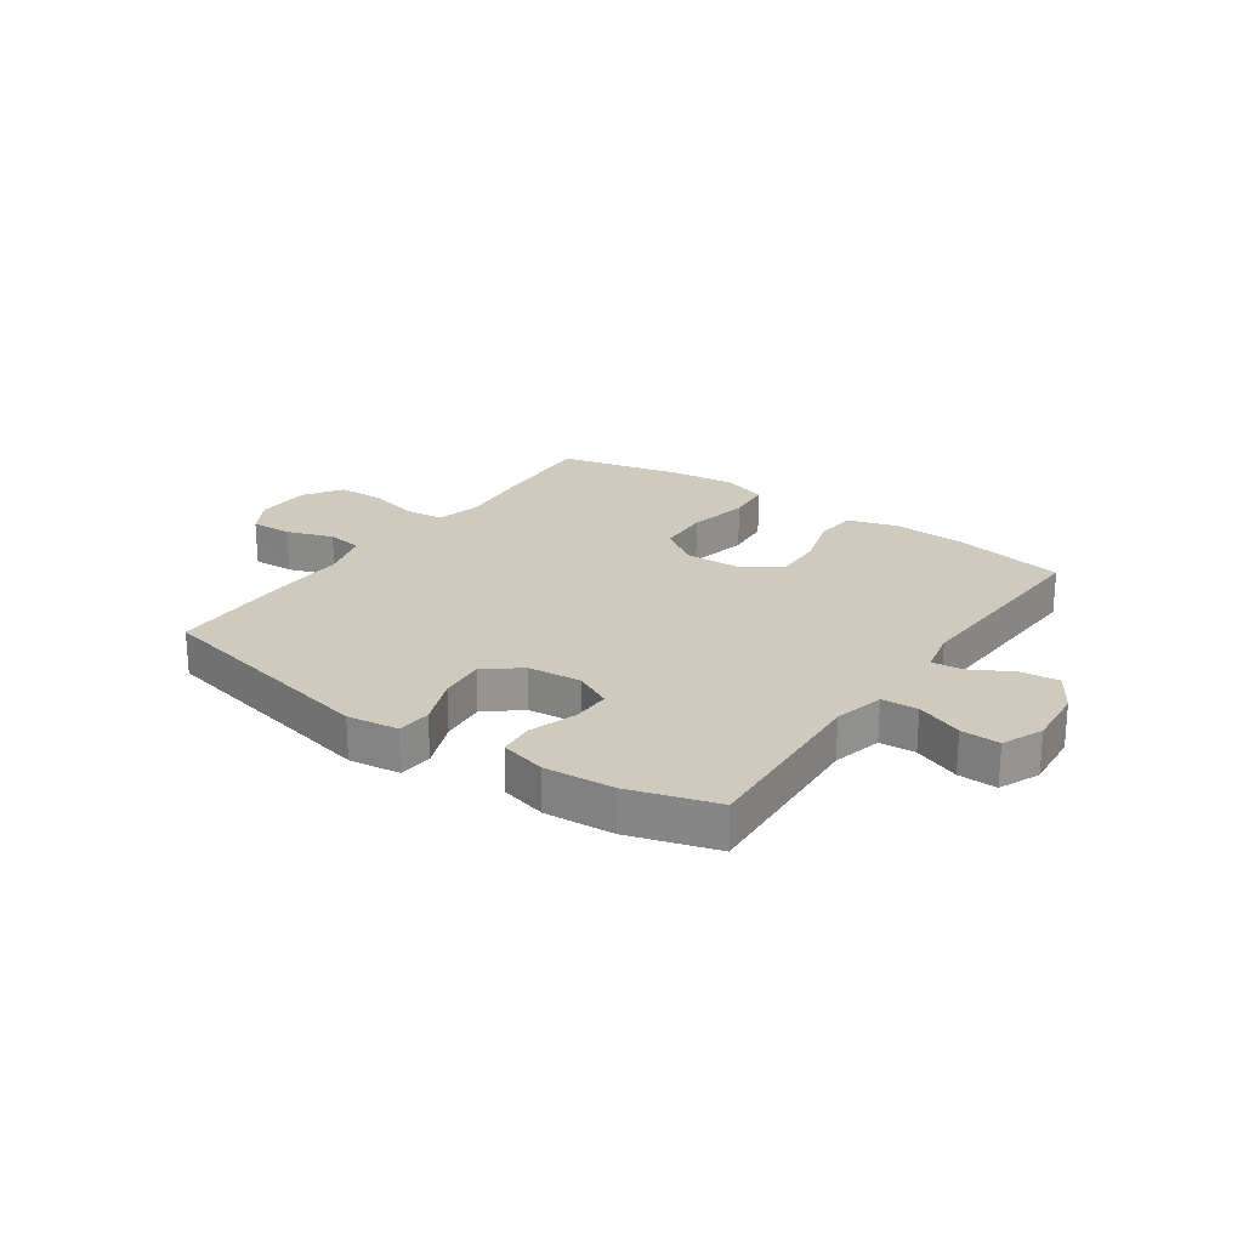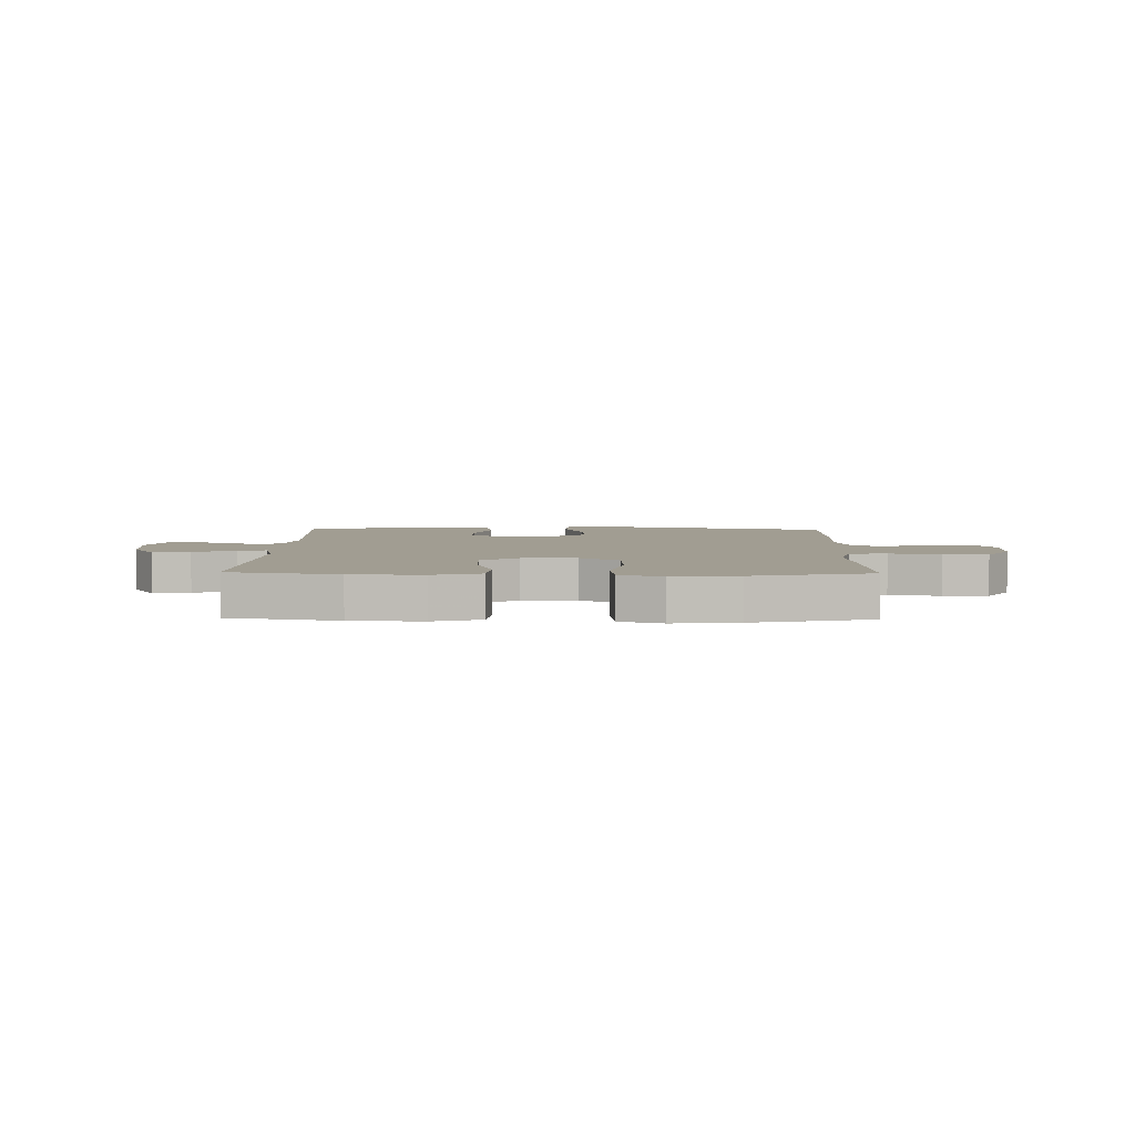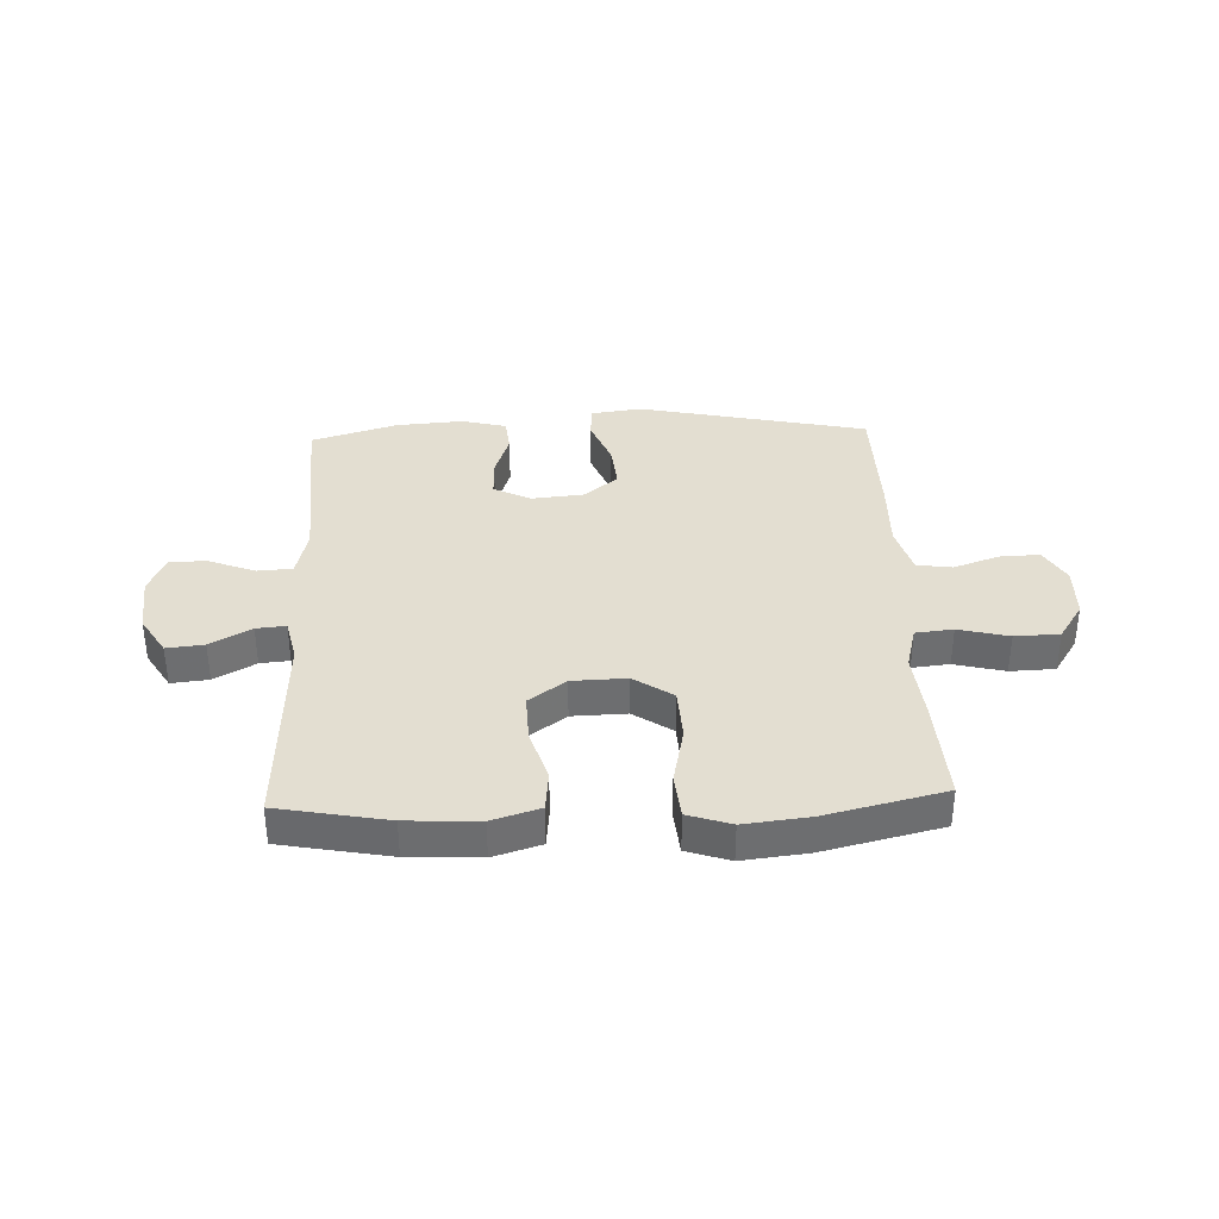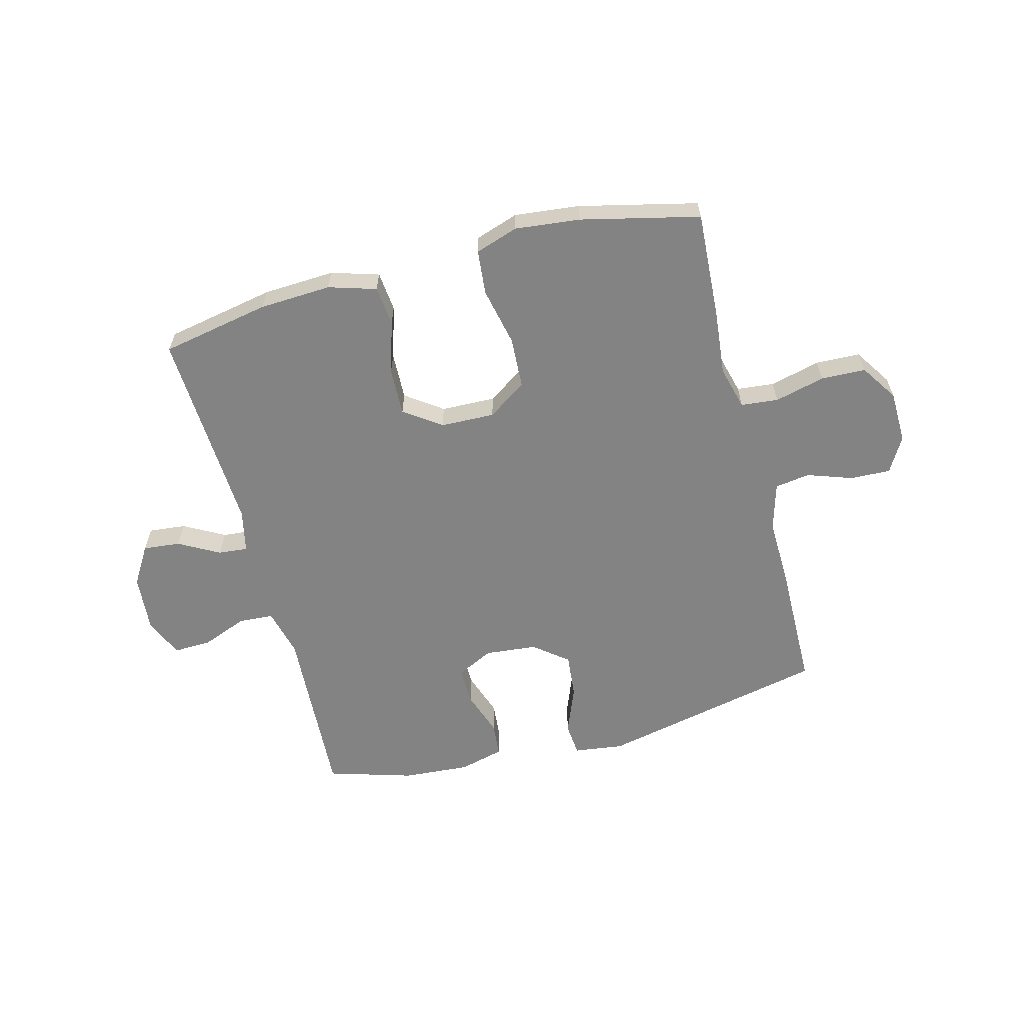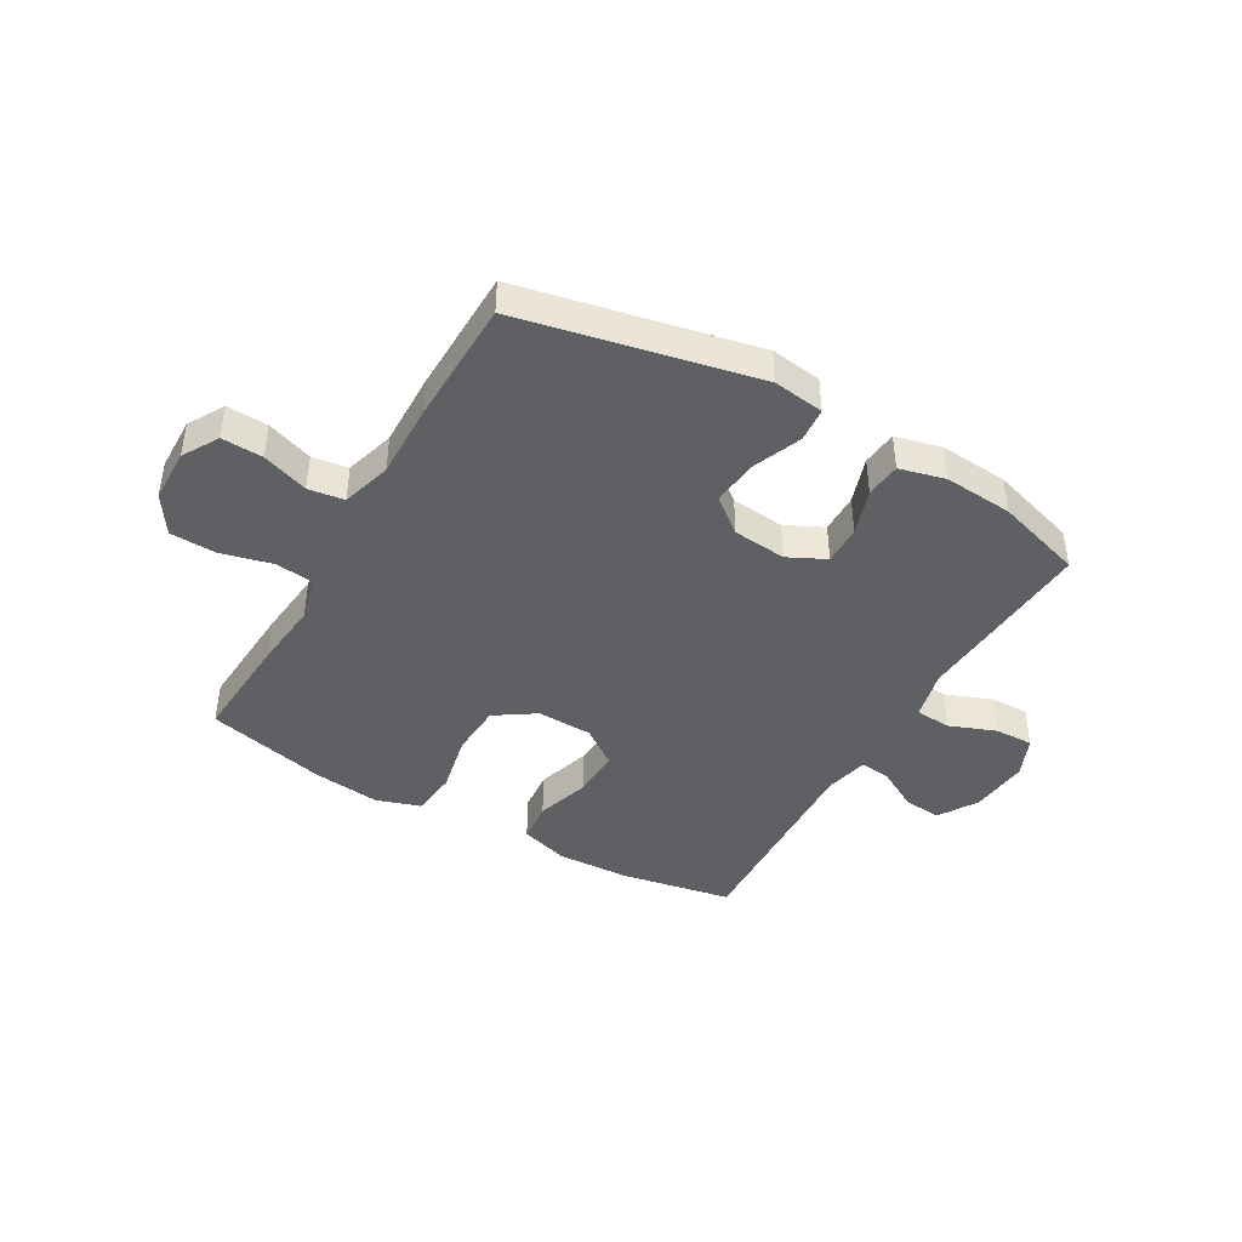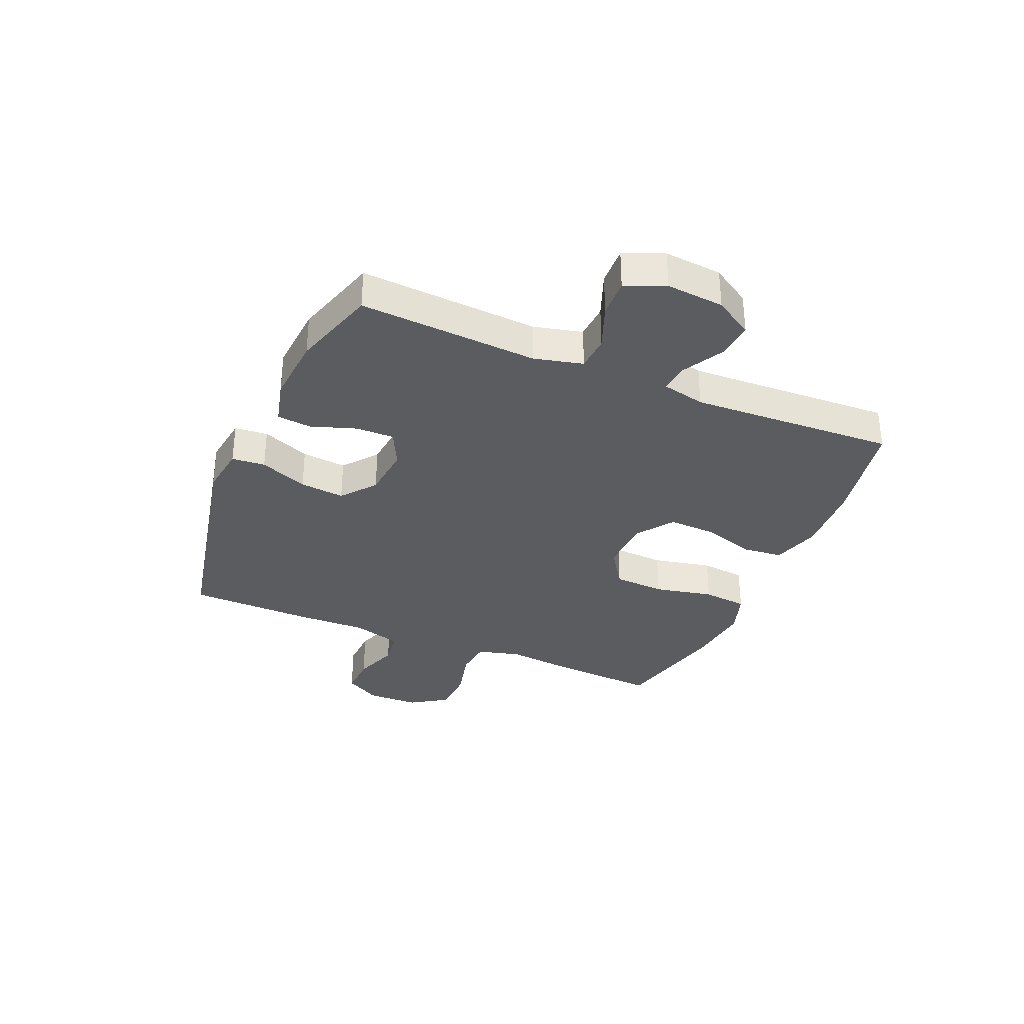
<metadata>
{"format":"obj","ext":"obj","renderer":"f3d","projection":"perspective","resolution":1024,"background":"white","views":[{"elev":23.2,"azim":35.0,"up":"+Y"},{"elev":4.8,"azim":-178.8,"up":"+Y"},{"elev":36.1,"azim":177.8,"up":"+Y"},{"elev":-61.0,"azim":-165.1,"up":"+Y"},{"elev":-42.9,"azim":-30.0,"up":"+Y"},{"elev":-33.6,"azim":67.0,"up":"+Y"}]}
</metadata>
<code>
v -0.5 0.07 0.5
v -0.095 0.07 0.586
v -0.007 0.07 0.574
v -0.002 0.07 0.515
v -0.036 0.07 0.43
v -0.044 0.07 0.351
v 0.016 0.07 0.303
v 0.108 0.07 0.294
v 0.173 0.07 0.326
v 0.172 0.07 0.394
v 0.145 0.07 0.474
v 0.151 0.07 0.535
v 0.23 0.07 0.555
v 0.349 0.07 0.546
v 0.5 0.07 0.5
v 0.489 0.07 0.315
v 0.481 0.07 0.184
v 0.502 0.07 0.098
v 0.564 0.07 0.094
v 0.644 0.07 0.125
v 0.711 0.07 0.127
v 0.741 0.07 0.057
v 0.732 0.07 -0.045
v 0.69 0.07 -0.113
v 0.624 0.07 -0.106
v 0.552 0.07 -0.066
v 0.5 0.07 -0.061
v 0.483 0.07 -0.137
v 0.5 0.07 -0.5
v 0.307 0.07 -0.536
v 0.18 0.07 -0.542
v 0.096 0.07 -0.516
v 0.089 0.07 -0.445
v 0.118 0.07 -0.352
v 0.121 0.07 -0.268
v 0.056 0.07 -0.221
v -0.04 0.07 -0.218
v -0.109 0.07 -0.264
v -0.114 0.07 -0.355
v -0.092 0.07 -0.459
v -0.1 0.07 -0.538
v -0.176 0.07 -0.563
v -0.291 0.07 -0.55
v -0.5 0.07 -0.5
v -0.488 0.07 -0.31
v -0.476 0.07 -0.195
v -0.496 0.07 -0.118
v -0.562 0.07 -0.111
v -0.651 0.07 -0.133
v -0.73 0.07 -0.13
v -0.773 0.07 -0.064
v -0.775 0.07 0.029
v -0.739 0.07 0.091
v -0.668 0.07 0.088
v -0.588 0.07 0.06
v -0.526 0.07 0.069
v -0.501 0.07 0.155
v -0.504 0.07 0.284
v -0.5 0 0.5
v -0.095 0 0.586
v -0.007 0 0.574
v -0.002 0 0.515
v -0.036 0 0.43
v -0.044 0 0.351
v 0.016 0 0.303
v 0.108 0 0.294
v 0.173 0 0.326
v 0.172 0 0.394
v 0.145 0 0.474
v 0.151 0 0.535
v 0.23 0 0.555
v 0.349 0 0.546
v 0.5 0 0.5
v 0.489 0 0.315
v 0.481 0 0.184
v 0.502 0 0.098
v 0.564 0 0.094
v 0.644 0 0.125
v 0.711 0 0.127
v 0.741 0 0.057
v 0.732 0 -0.045
v 0.69 0 -0.113
v 0.624 0 -0.106
v 0.552 0 -0.066
v 0.5 0 -0.061
v 0.483 0 -0.137
v 0.5 0 -0.5
v 0.307 0 -0.536
v 0.18 0 -0.542
v 0.096 0 -0.516
v 0.089 0 -0.445
v 0.118 0 -0.352
v 0.121 0 -0.268
v 0.056 0 -0.221
v -0.04 0 -0.218
v -0.109 0 -0.264
v -0.114 0 -0.355
v -0.092 0 -0.459
v -0.1 0 -0.538
v -0.176 0 -0.563
v -0.291 0 -0.55
v -0.5 0 -0.5
v -0.488 0 -0.31
v -0.476 0 -0.195
v -0.496 0 -0.118
v -0.562 0 -0.111
v -0.651 0 -0.133
v -0.73 0 -0.13
v -0.773 0 -0.064
v -0.775 0 0.029
v -0.739 0 0.091
v -0.668 0 0.088
v -0.588 0 0.06
v -0.526 0 0.069
v -0.501 0 0.155
v -0.504 0 0.284
f 3 4 5
f 2 3 5
f 1 2 5
f 58 1 5
f 57 58 5
f 56 57 5 6
f 53 54 55
f 52 53 55
f 51 52 55
f 50 51 55
f 49 50 55
f 48 49 55
f 47 48 55 56
f 56 6 7
f 47 56 7
f 46 47 7
f 44 45 46
f 43 44 46
f 42 43 46
f 41 42 46
f 40 41 46
f 39 40 46
f 38 39 46
f 46 7 8
f 38 46 8
f 37 38 8
f 32 33 34
f 31 32 34
f 30 31 34
f 29 30 34
f 28 29 34
f 27 28 34 35
f 24 25 26
f 23 24 26
f 22 23 26
f 21 22 26
f 20 21 26
f 19 20 26
f 18 19 26 27
f 27 35 36
f 18 27 36
f 17 18 36
f 15 16 17
f 14 15 17
f 13 14 17
f 12 13 17
f 11 12 17
f 10 11 17
f 37 8 9
f 36 37 9
f 17 36 9
f 9 10 17
f 63 62 61
f 63 61 60
f 63 60 59
f 63 59 116
f 63 116 115
f 64 63 115 114
f 113 112 111
f 113 111 110
f 113 110 109
f 113 109 108
f 113 108 107
f 113 107 106
f 114 113 106 105
f 65 64 114
f 65 114 105
f 65 105 104
f 104 103 102
f 104 102 101
f 104 101 100
f 104 100 99
f 104 99 98
f 104 98 97
f 104 97 96
f 66 65 104
f 66 104 96
f 66 96 95
f 92 91 90
f 92 90 89
f 92 89 88
f 92 88 87
f 92 87 86
f 93 92 86 85
f 84 83 82
f 84 82 81
f 84 81 80
f 84 80 79
f 84 79 78
f 84 78 77
f 85 84 77 76
f 94 93 85
f 94 85 76
f 94 76 75
f 75 74 73
f 75 73 72
f 75 72 71
f 75 71 70
f 75 70 69
f 75 69 68
f 67 66 95
f 67 95 94
f 67 94 75
f 75 68 67
f 1 59 60 2
f 2 60 61 3
f 3 61 62 4
f 4 62 63 5
f 5 63 64 6
f 6 64 65 7
f 7 65 66 8
f 8 66 67 9
f 9 67 68 10
f 10 68 69 11
f 11 69 70 12
f 12 70 71 13
f 13 71 72 14
f 14 72 73 15
f 15 73 74 16
f 16 74 75 17
f 17 75 76 18
f 18 76 77 19
f 19 77 78 20
f 20 78 79 21
f 21 79 80 22
f 22 80 81 23
f 23 81 82 24
f 24 82 83 25
f 25 83 84 26
f 26 84 85 27
f 27 85 86 28
f 28 86 87 29
f 29 87 88 30
f 30 88 89 31
f 31 89 90 32
f 32 90 91 33
f 33 91 92 34
f 34 92 93 35
f 35 93 94 36
f 36 94 95 37
f 37 95 96 38
f 38 96 97 39
f 39 97 98 40
f 40 98 99 41
f 41 99 100 42
f 42 100 101 43
f 43 101 102 44
f 44 102 103 45
f 45 103 104 46
f 46 104 105 47
f 47 105 106 48
f 48 106 107 49
f 49 107 108 50
f 50 108 109 51
f 51 109 110 52
f 52 110 111 53
f 53 111 112 54
f 54 112 113 55
f 55 113 114 56
f 56 114 115 57
f 57 115 116 58
f 58 116 59 1

</code>
